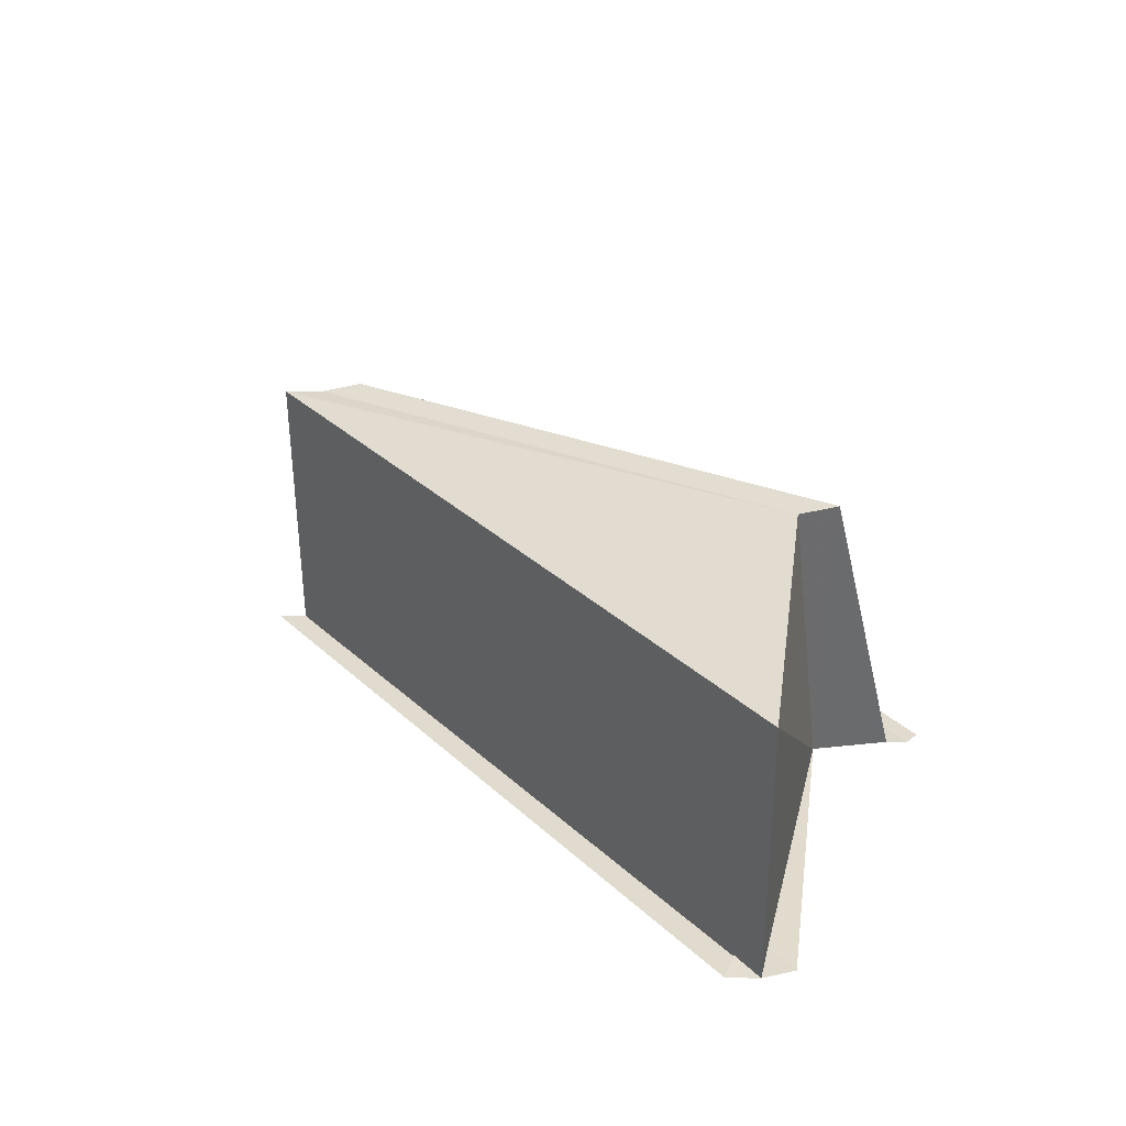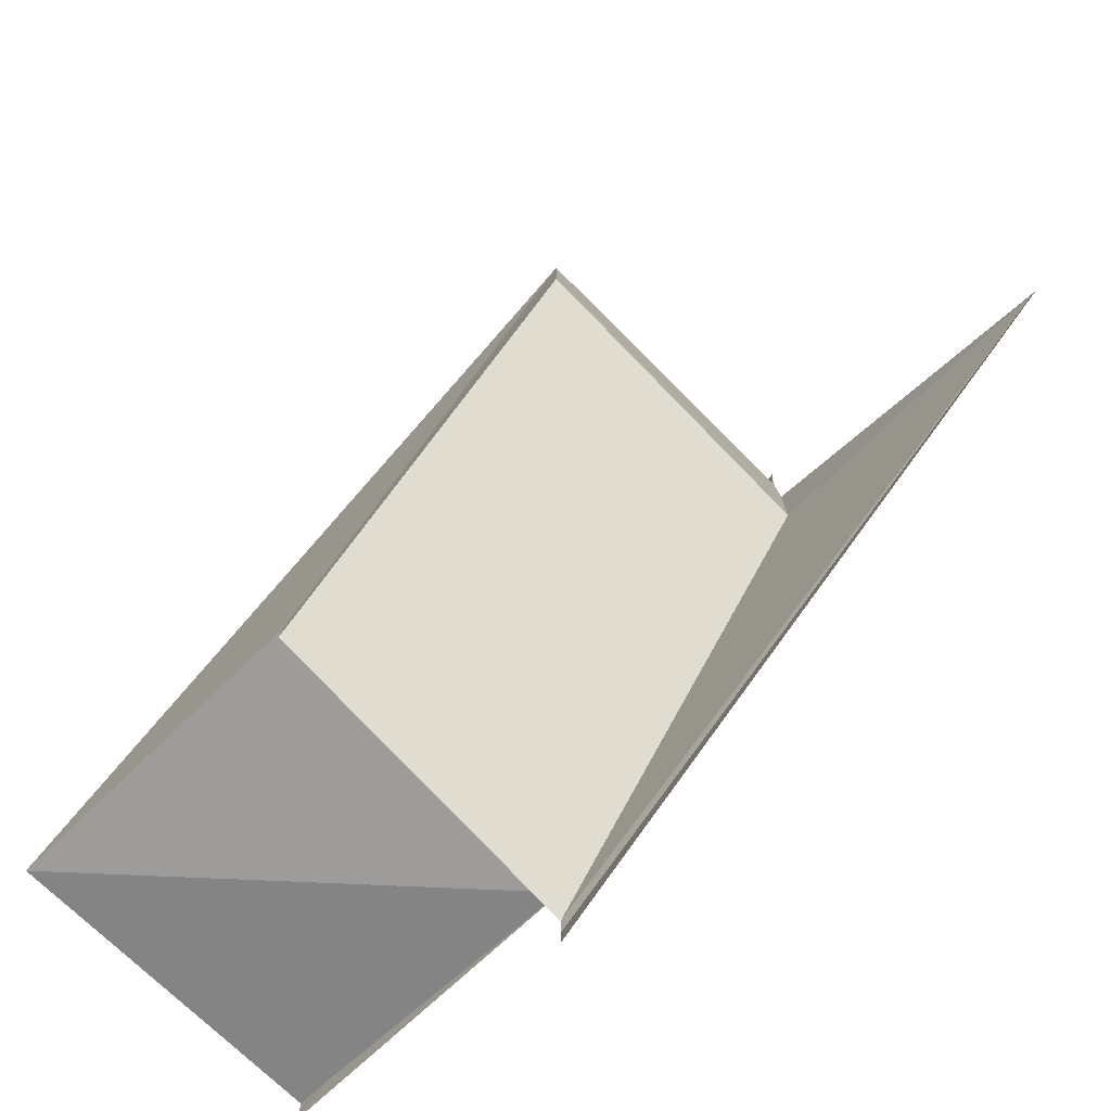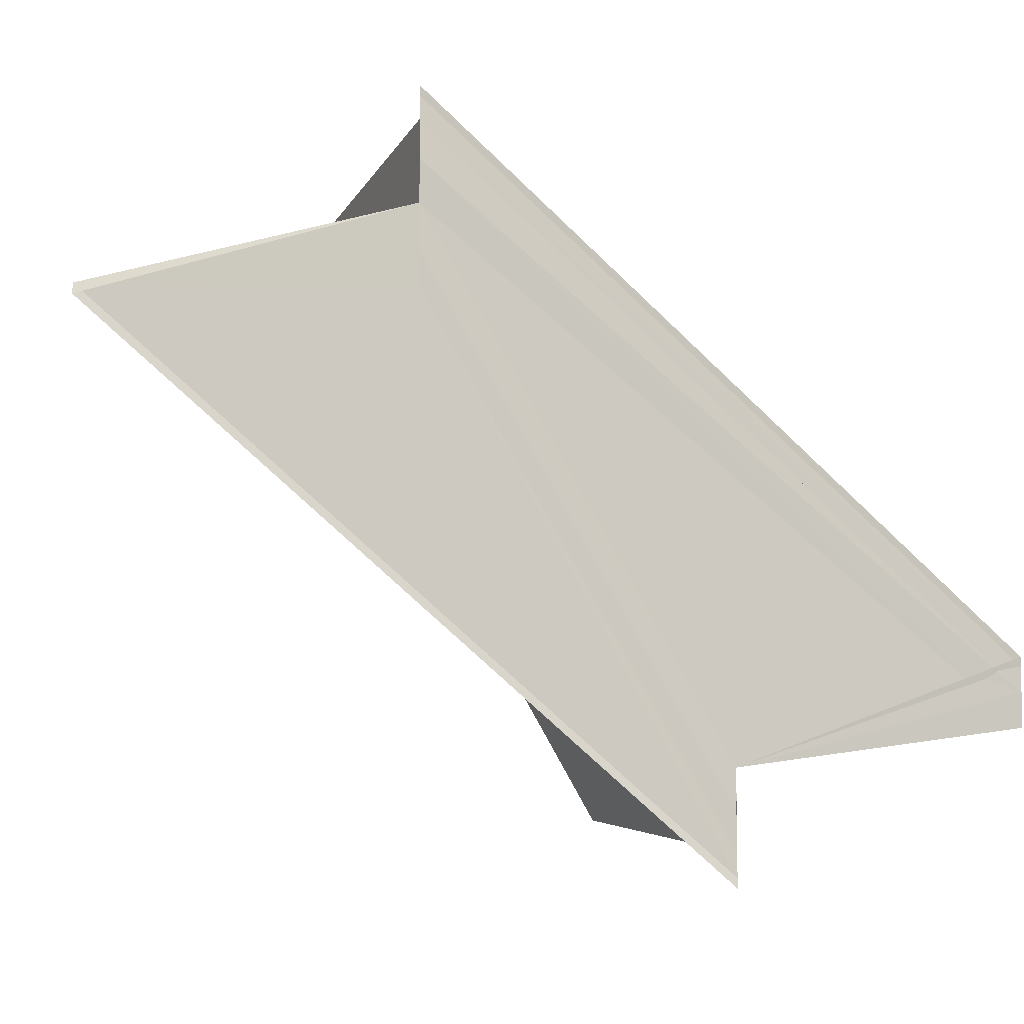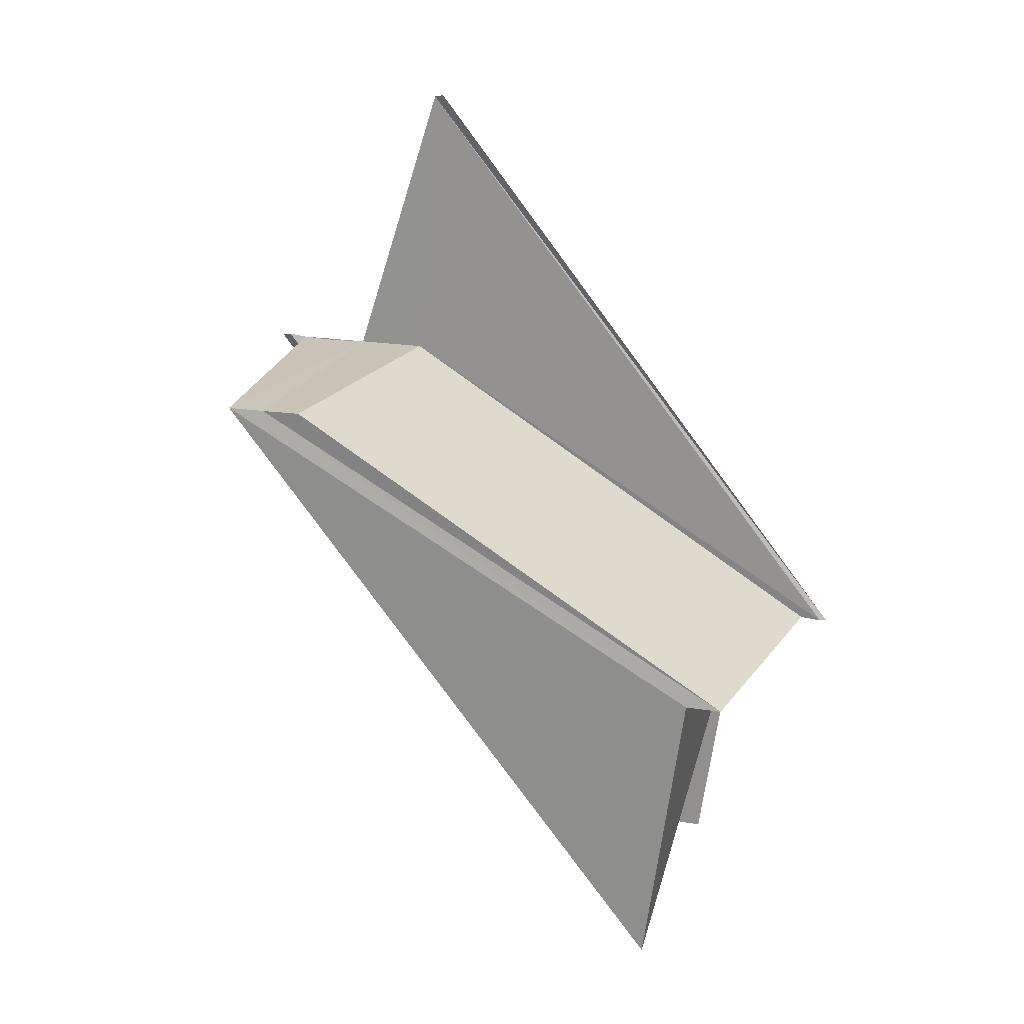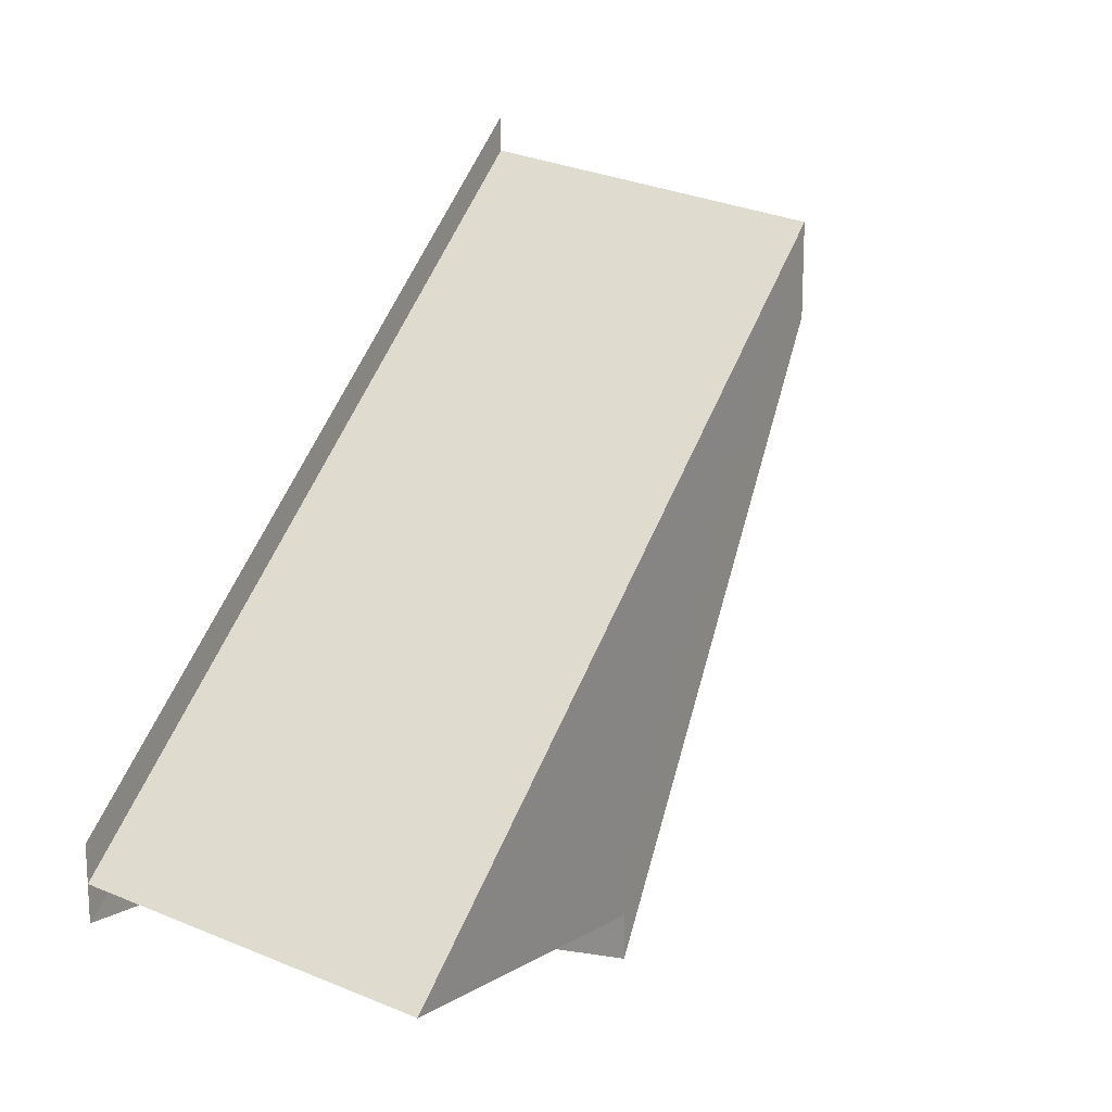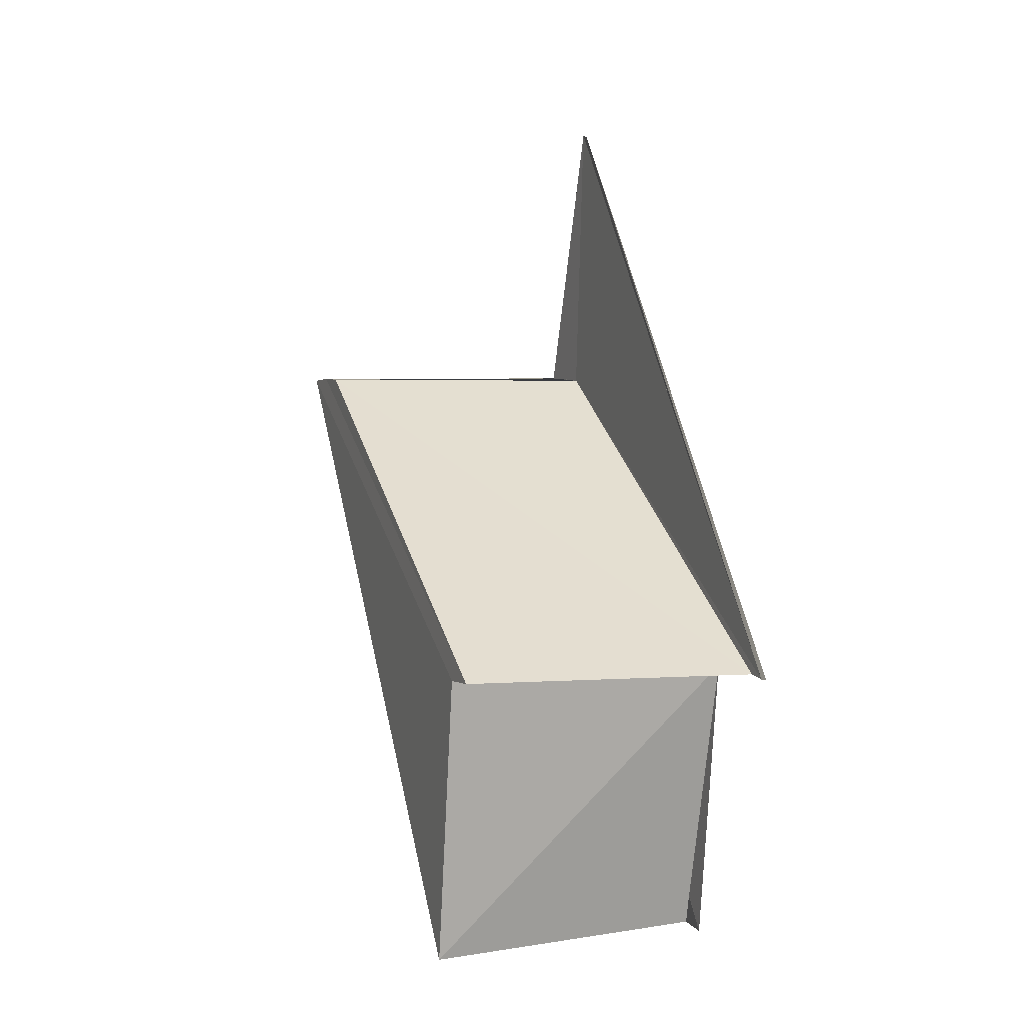
<metadata>
{"format":"obj","ext":"obj","renderer":"f3d","projection":"perspective","resolution":1024,"background":"white","views":[{"elev":-52.2,"azim":96.8,"up":"+Y"},{"elev":-77.1,"azim":135.0,"up":"+Z"},{"elev":-8.7,"azim":-112.0,"up":"+Z"},{"elev":19.7,"azim":107.4,"up":"+Y"},{"elev":17.5,"azim":31.1,"up":"+Z"},{"elev":4.5,"azim":159.4,"up":"+Y"}]}
</metadata>
<code>
o 13623
v 2245 1915 10.48
v 2245 1915 10.48
v 2245 1915 10.49
v 2245 1915 10.48
v 2245 1915 10.5
v 2245 1915 10.48
v 2245 1915 10.49
v 2245 1915 10.48
v 2245 1915 10.49
v 2245 1915 10.48
v 2245 1915 10.48
v 2245 1915 10.48
v 2245 1915 10.48
v 2245 1915 10.48
v 2245 1915 10.48
v 2245 1915 10.5
v 2245 1915 10.5
v 2245 1915 10.48
v 2245 1915 10.48
v 2245 1915 10.48
v 2245 1915 10.48
v 2245 1915 10.5
v 2245 1915 10.5
v 2245 1915 10.48
v 2245 1915 10.48
v 2245 1915 10.48
v 2245 1915 10.48
v 2245 1915 10.48
v 2245 1915 10.48
v 2245 1915 10.48
v 2245 1915 10.48
v 2245 1915 10.48
v 2245 1915 10.48
v 2245 1915 10.5
v 2245 1915 10.48
v 2245 1915 10.5
v 2245 1915 10.48
v 2245 1915 10.5
v 2245 1915 10.48
v 2245 1915 10.5
v 2245 1915 10.5
v 2245 1915 10.49
v 2245 1915 10.48
v 2245 1915 10.5
v 2245 1915 10.49
v 2245 1915 10.49
v 2245 1915 10.49
v 2245 1915 10.48
v 2245 1915 10.48
v 2245 1915 10.49
v 2245 1915 10.48
v 2245 1915 10.48
v 2245 1915 10.49
v 2245 1915 10.49
v 2245 1915 10.49
v 2245 1915 10.49
v 2245 1915 10.49
v 2245 1915 10.49
v 2245 1915 10.49
v 2245 1915 10.48
v 2245 1915 10.48
v 2245 1915 10.48
v 2245 1915 10.49
v 2245 1915 10.48
v 2245 1915 10.49
v 2245 1915 10.48
v 2245 1915 10.48
v 2245 1915 10.48
v 2245 1915 10.48
v 2245 1915 10.49
v 2245 1915 10.49
v 2245 1915 10.49
v 2245 1915 10.49
v 2245 1915 10.49
v 2245 1915 10.48
v 2245 1915 10.49
v 2245 1915 10.49
v 2245 1915 10.49
f 1 2 3
f 4 1 5
f 5 6 7
f 7 8 9
f 10 8 11
f 10 12 13
f 14 15 12
f 16 12 17
f 18 19 16
f 18 20 16
f 16 21 22
f 23 21 22
f 24 20 23
f 25 20 26
f 25 20 27
f 25 28 29
f 25 30 31
f 25 32 31
f 33 30 34
f 33 32 34
f 34 35 36
f 34 37 38
f 39 32 40
f 40 37 41
f 14 39 42
f 42 43 40
f 42 41 44
f 42 44 45
f 42 45 46
f 47 48 42
f 49 48 47
f 50 49 47
f 48 51 8
f 52 49 53
f 54 51 55
f 56 54 53
f 56 57 58
f 59 51 58
f 60 61 53
f 59 62 63
f 64 61 65
f 66 67 59
f 66 68 59
f 69 68 70
f 71 72 65
f 71 73 74
f 65 75 74
f 53 75 74
f 76 77 78

</code>
